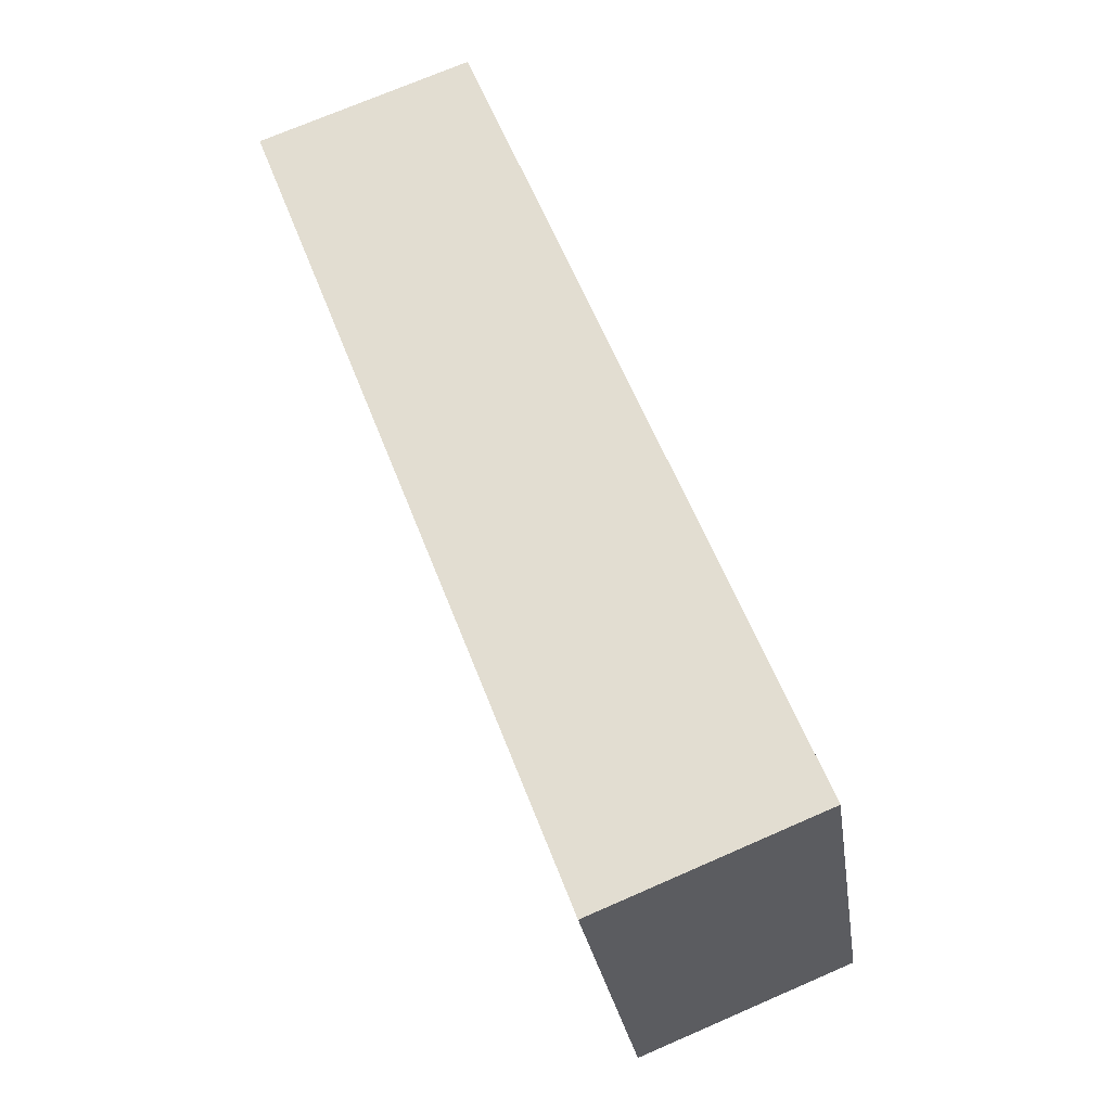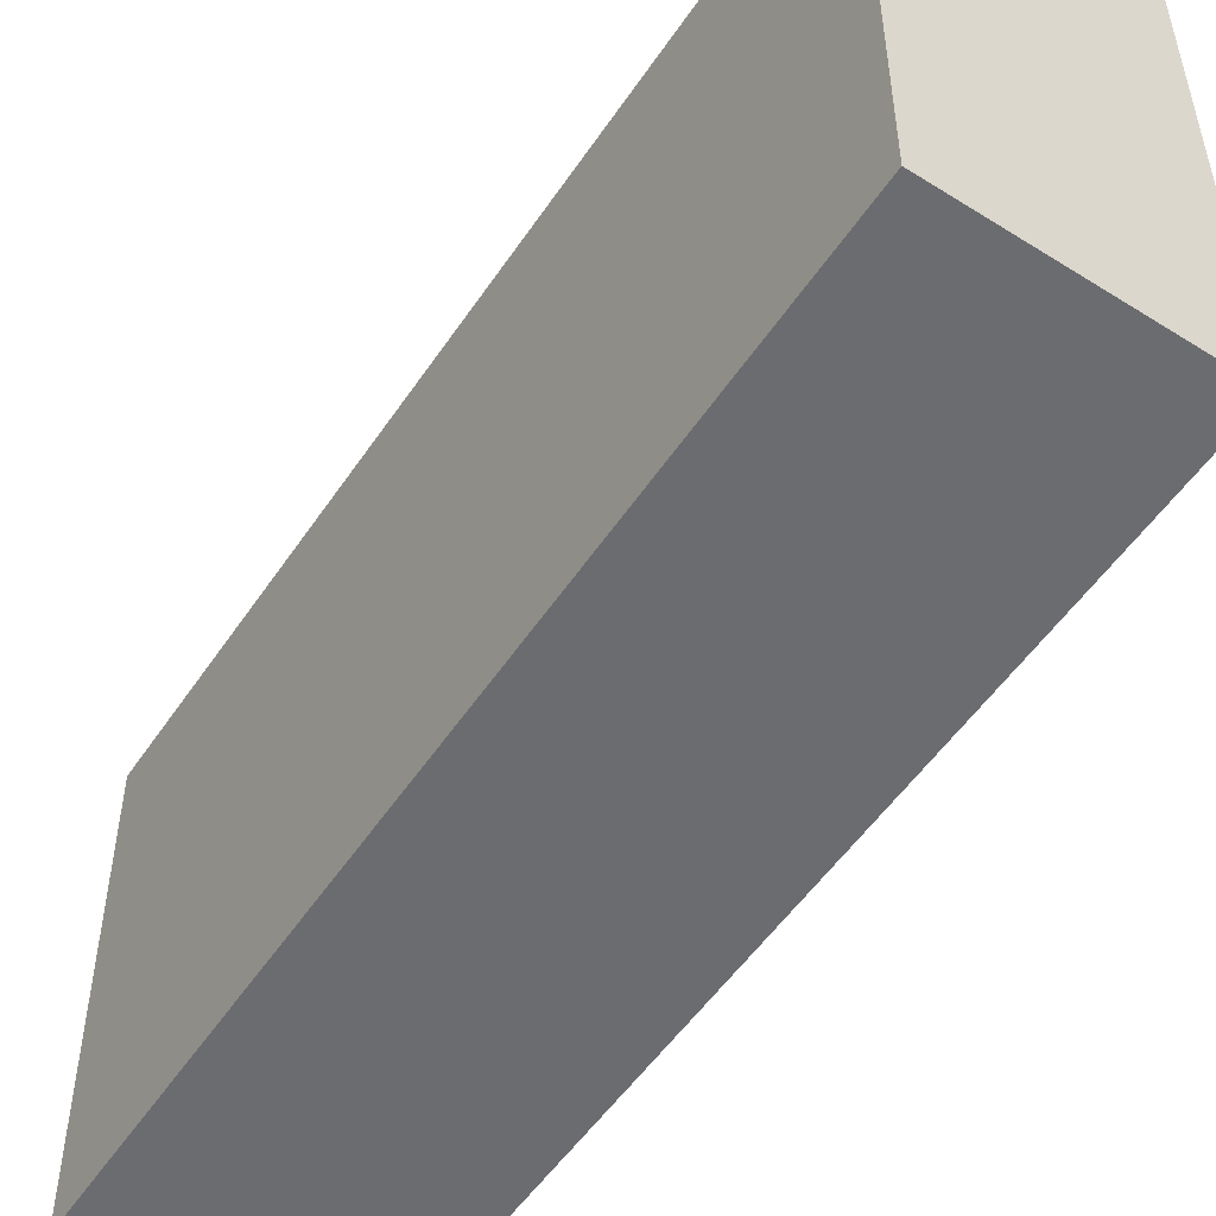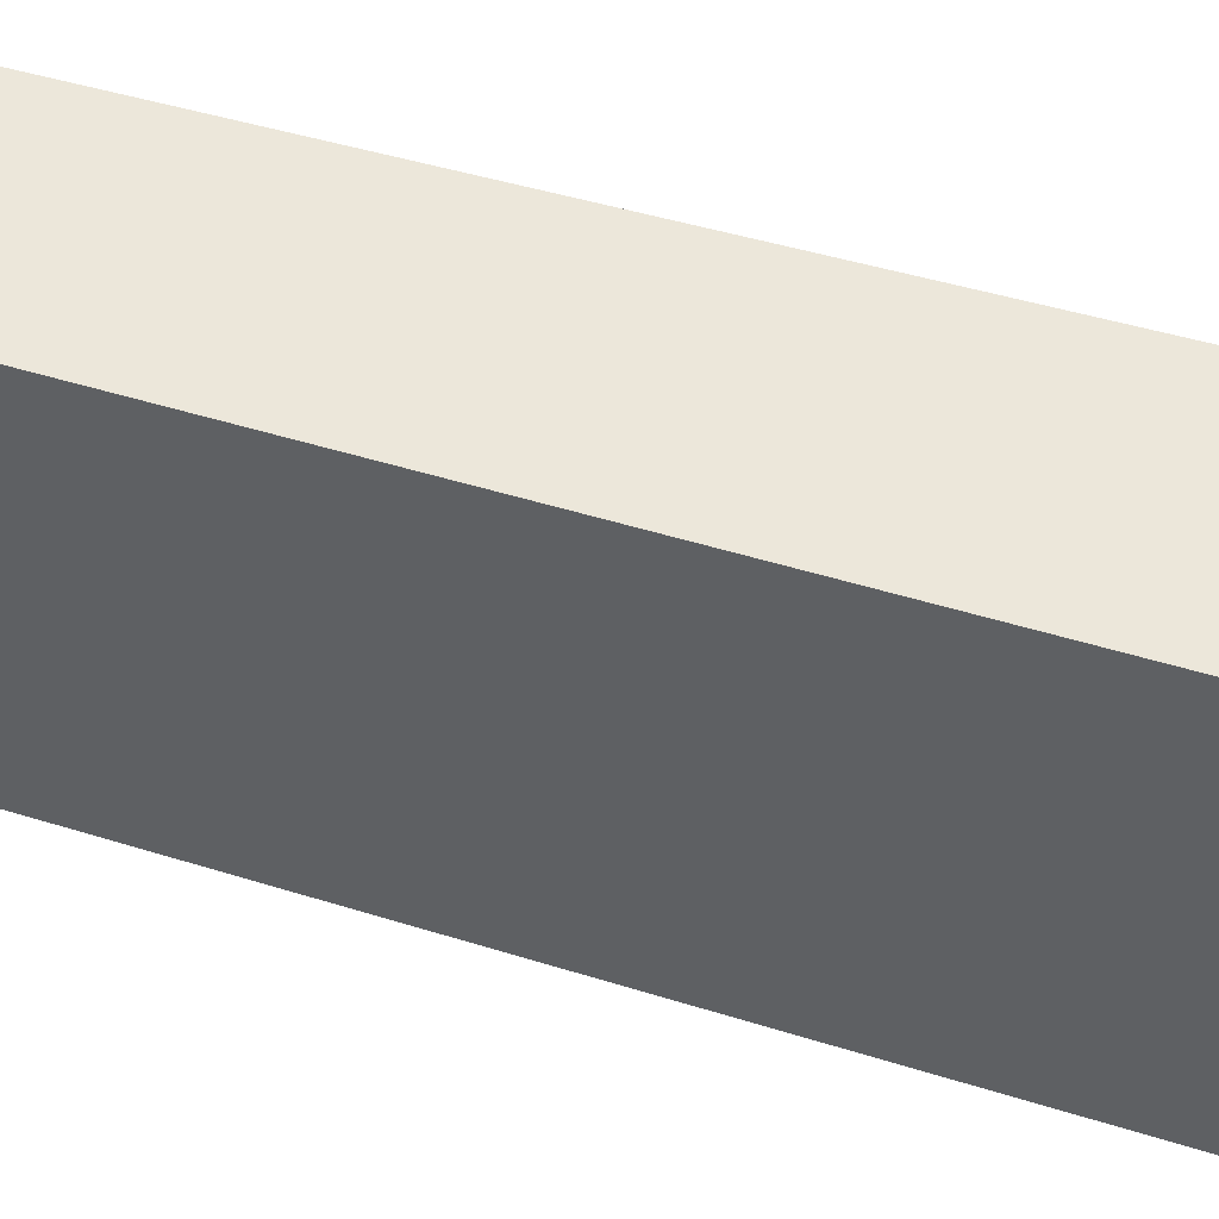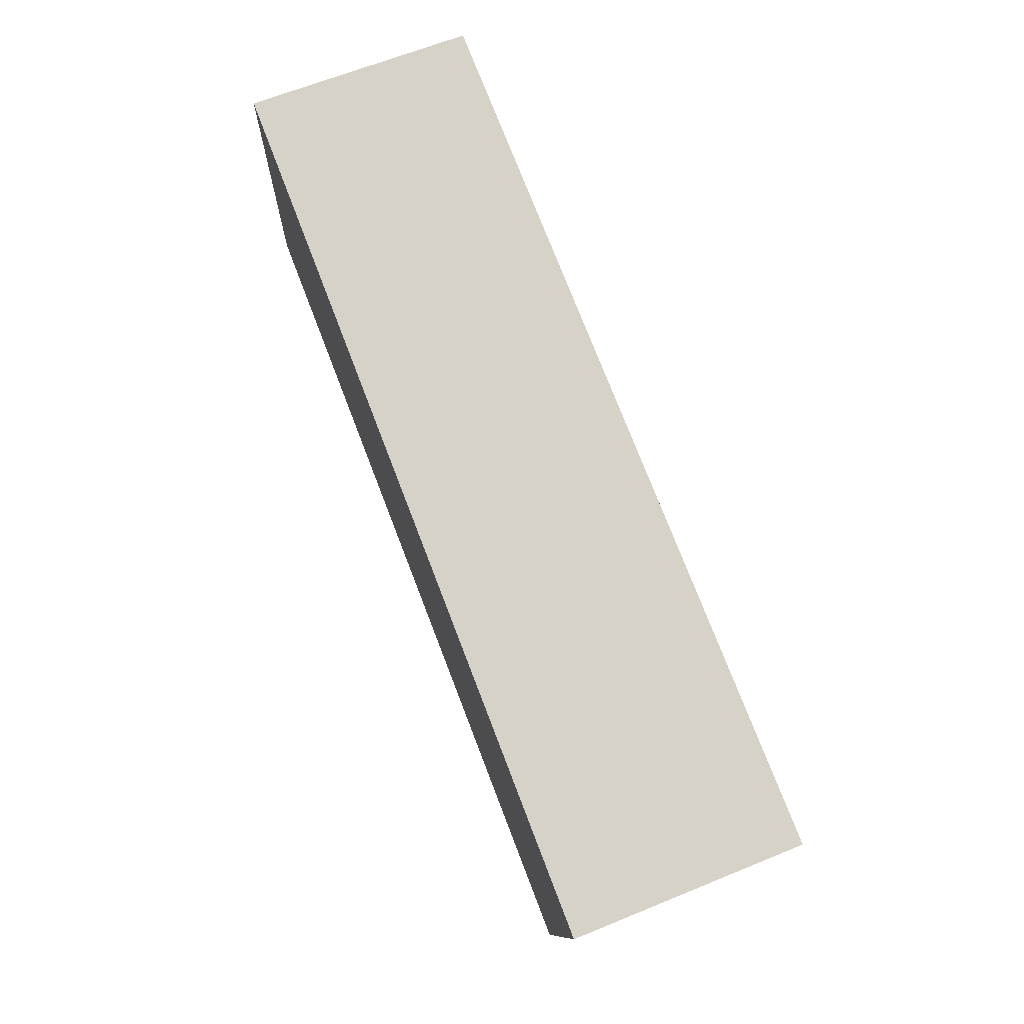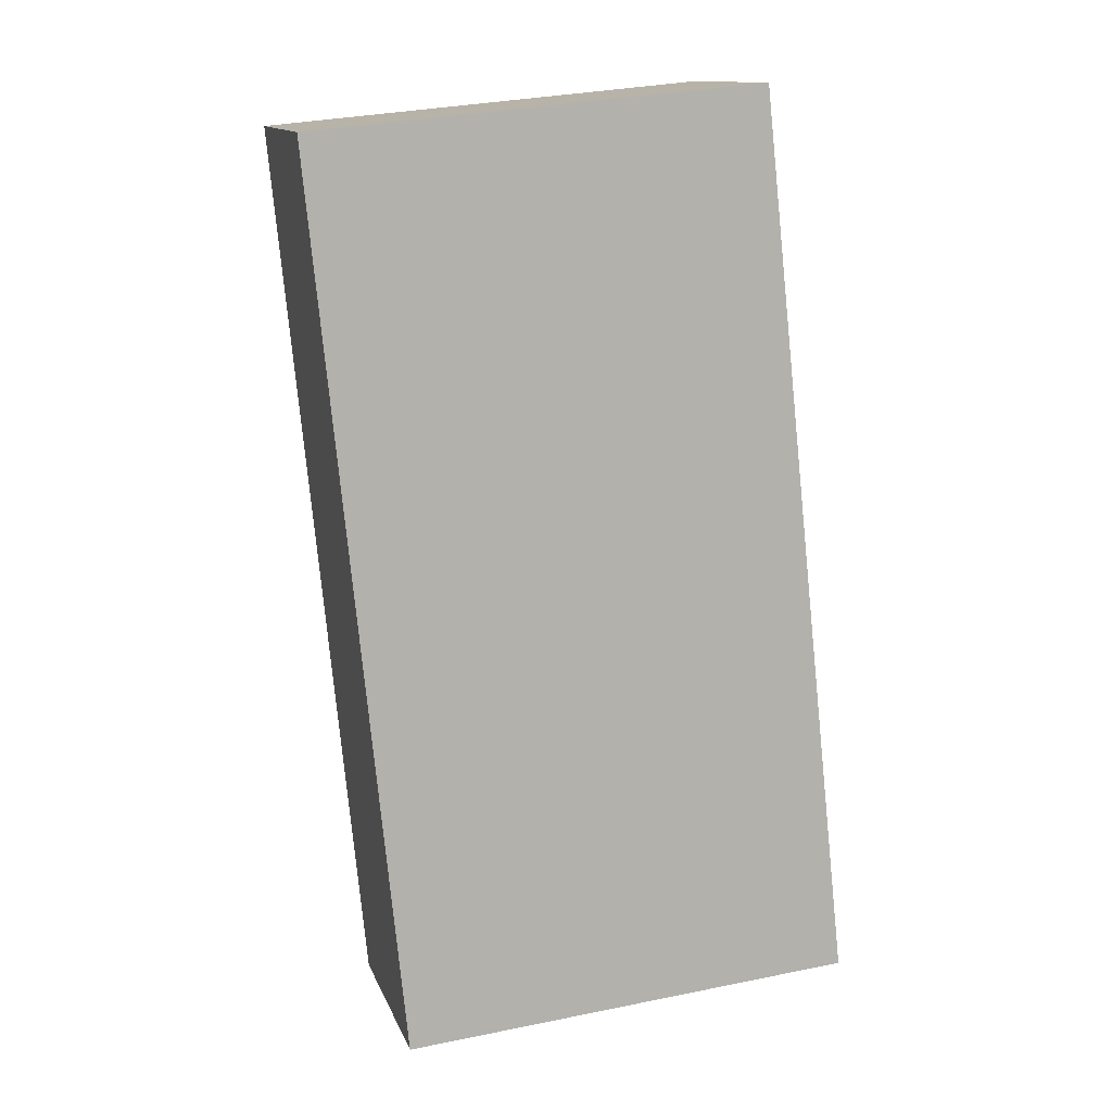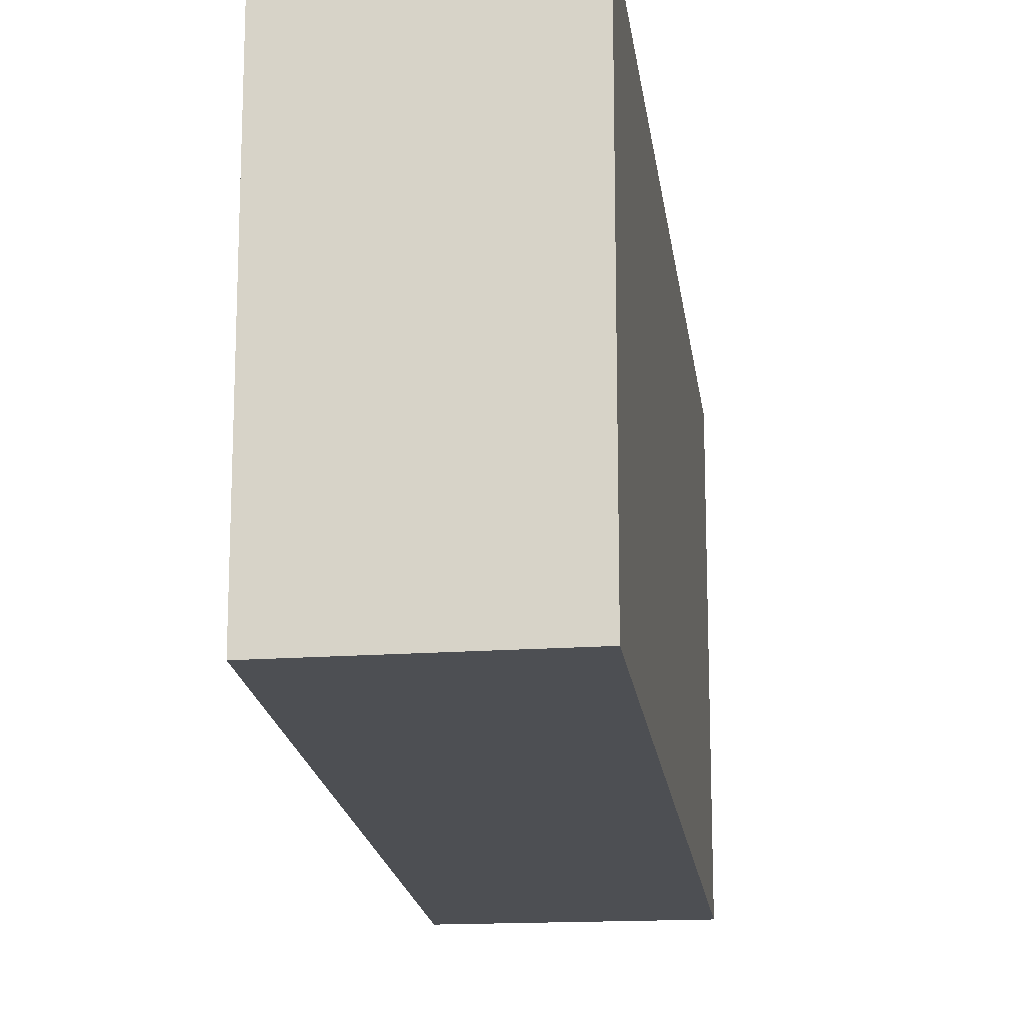
<metadata>
{"format":"obj","ext":"obj","renderer":"f3d","projection":"perspective","resolution":1024,"background":"white","views":[{"elev":-27.3,"azim":-171.8,"up":"+Z"},{"elev":-53.7,"azim":168.0,"up":"+Y"},{"elev":50.4,"azim":129.9,"up":"+Y"},{"elev":-11.2,"azim":178.1,"up":"+Z"},{"elev":33.1,"azim":-105.7,"up":"+Z"},{"elev":-17.5,"azim":28.1,"up":"+Y"}]}
</metadata>
<code>
v  0 2.33 1.427e-16
v  2.813 2.33 3.87
v  1.141 2.33 -0.461
v  1.708 2.33 4.271
v  2.813 -2.37e-16 3.87
v  1.141 2.823e-17 -0.461
v  0 0 0
v  1.708 -2.615e-16 4.271
g defaultobject
f 1 2 3
f 2 1 4
f 5 3 2
f 3 5 6
f 6 1 3
f 1 6 7
f 7 4 1
f 4 7 8
f 8 2 4
f 2 8 5
f 8 6 5
f 6 8 7

</code>
